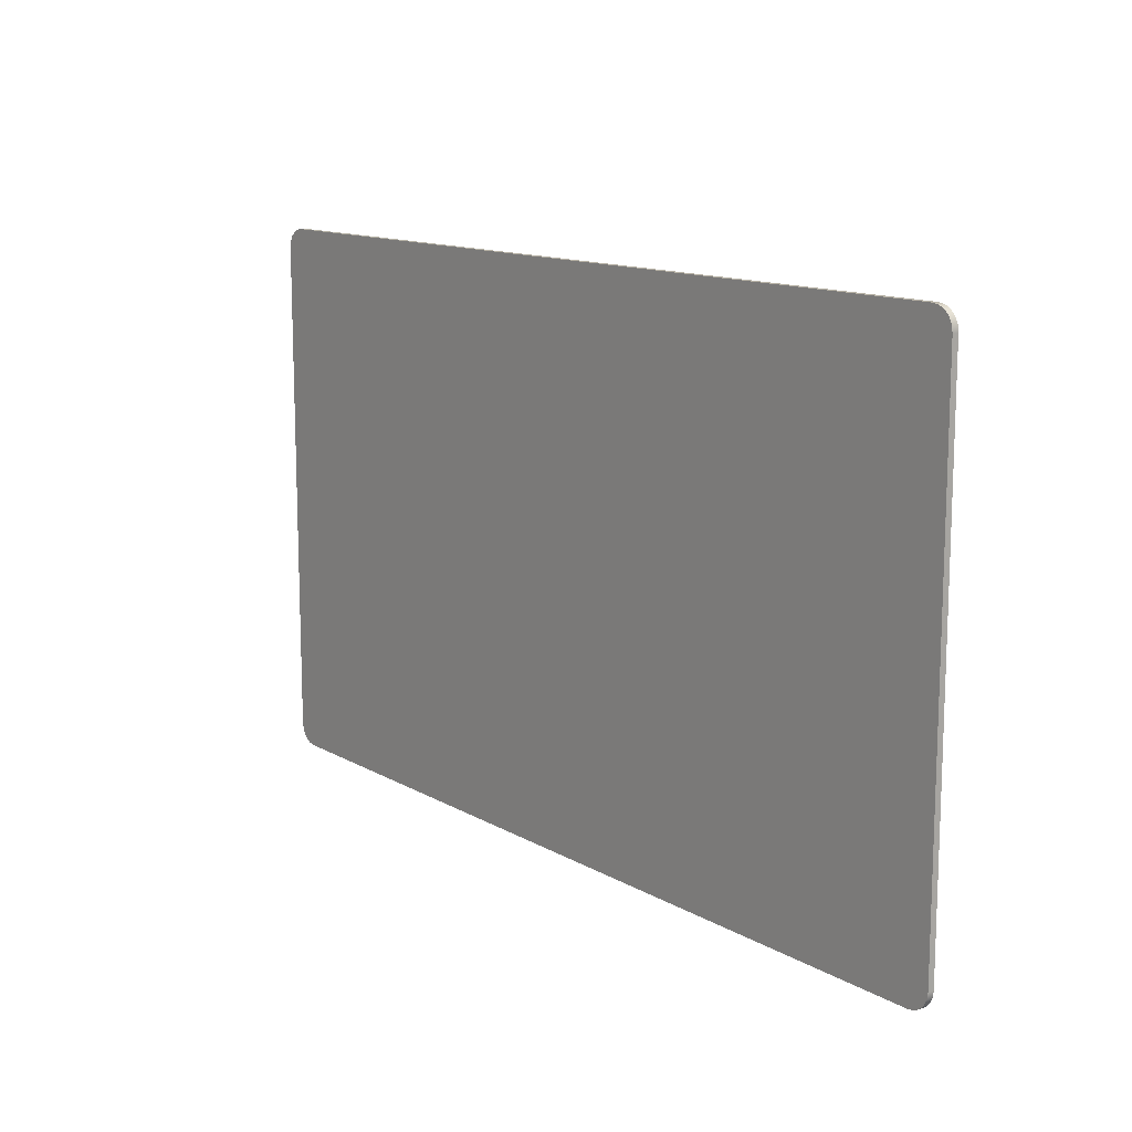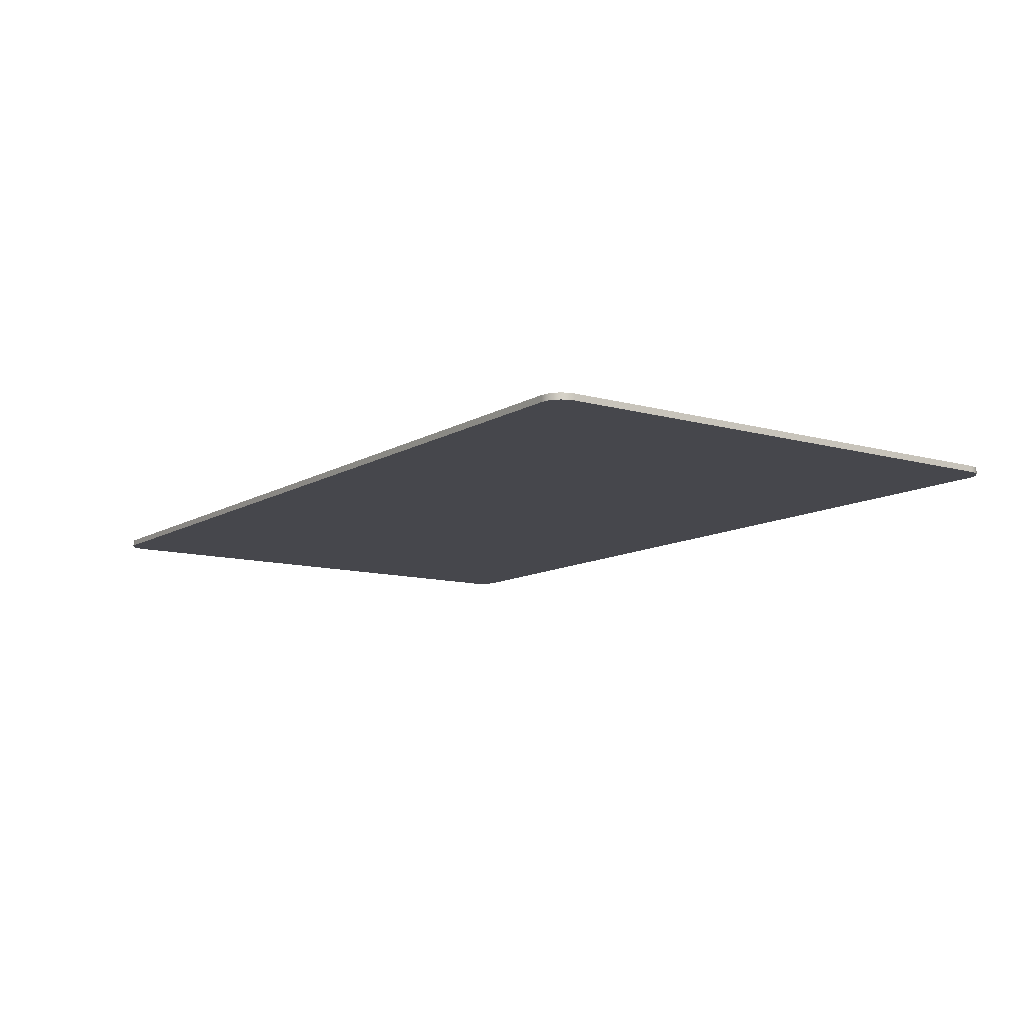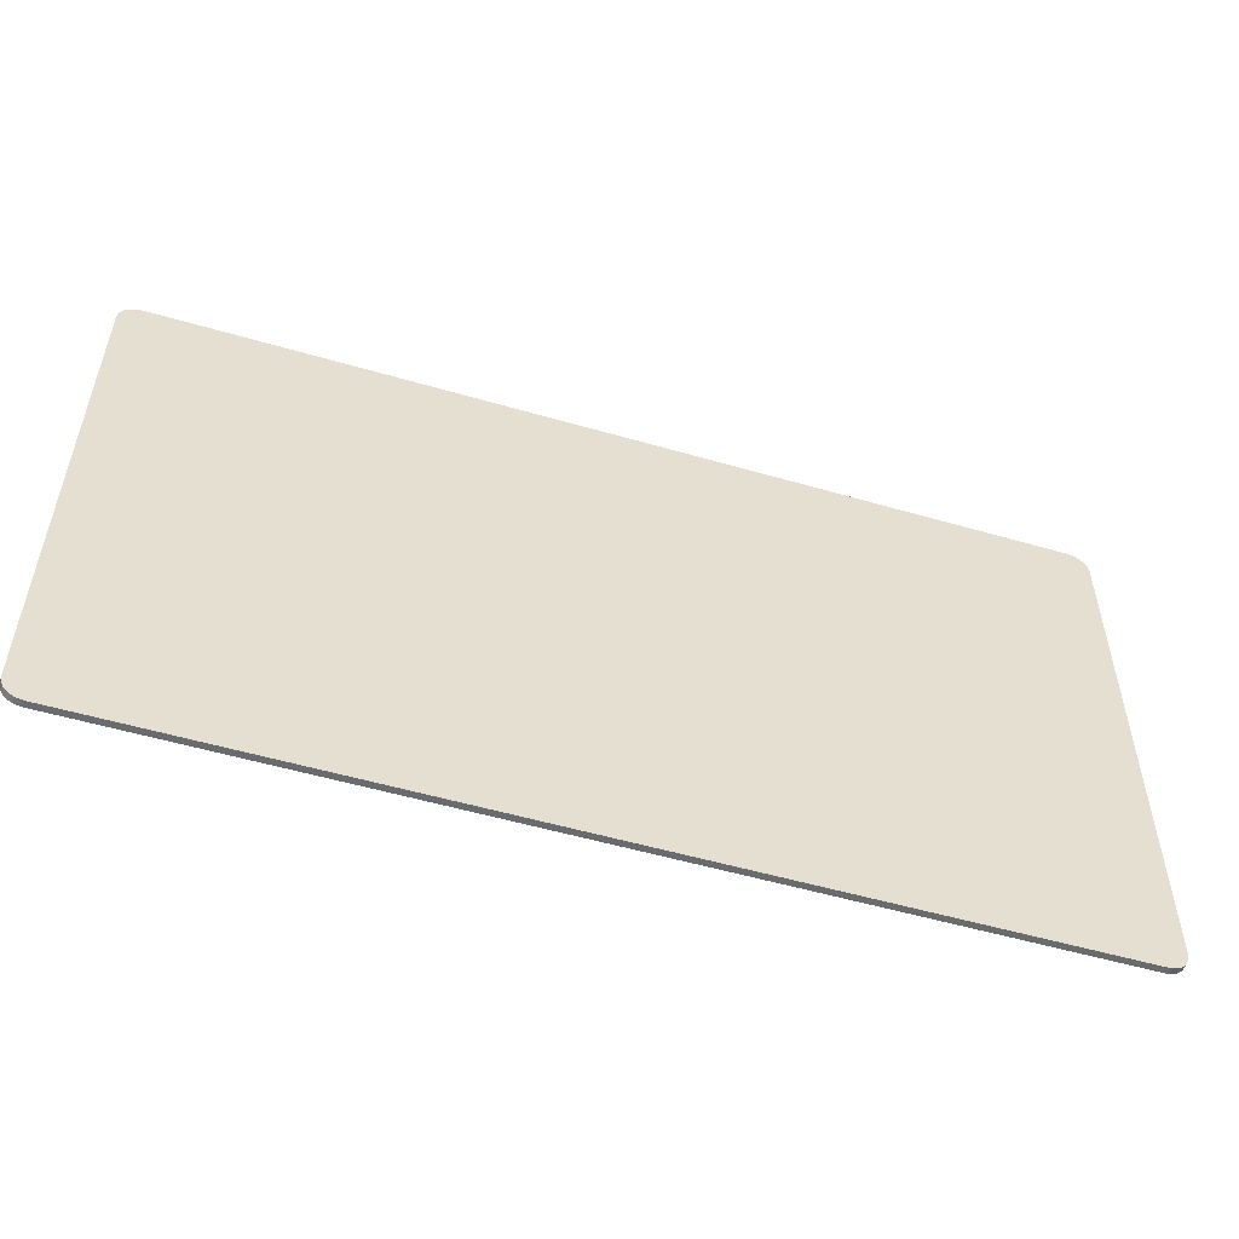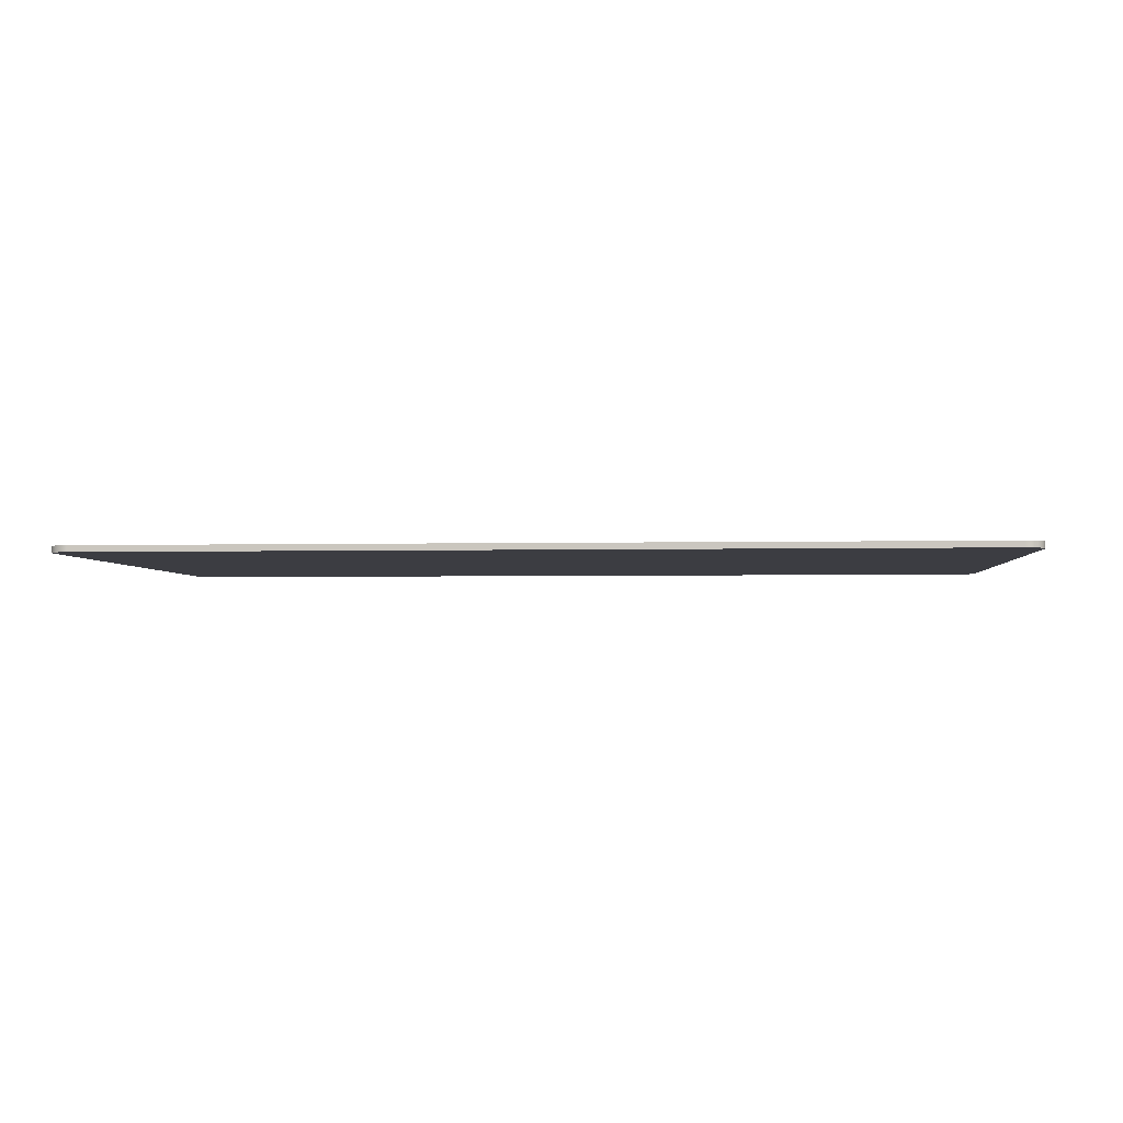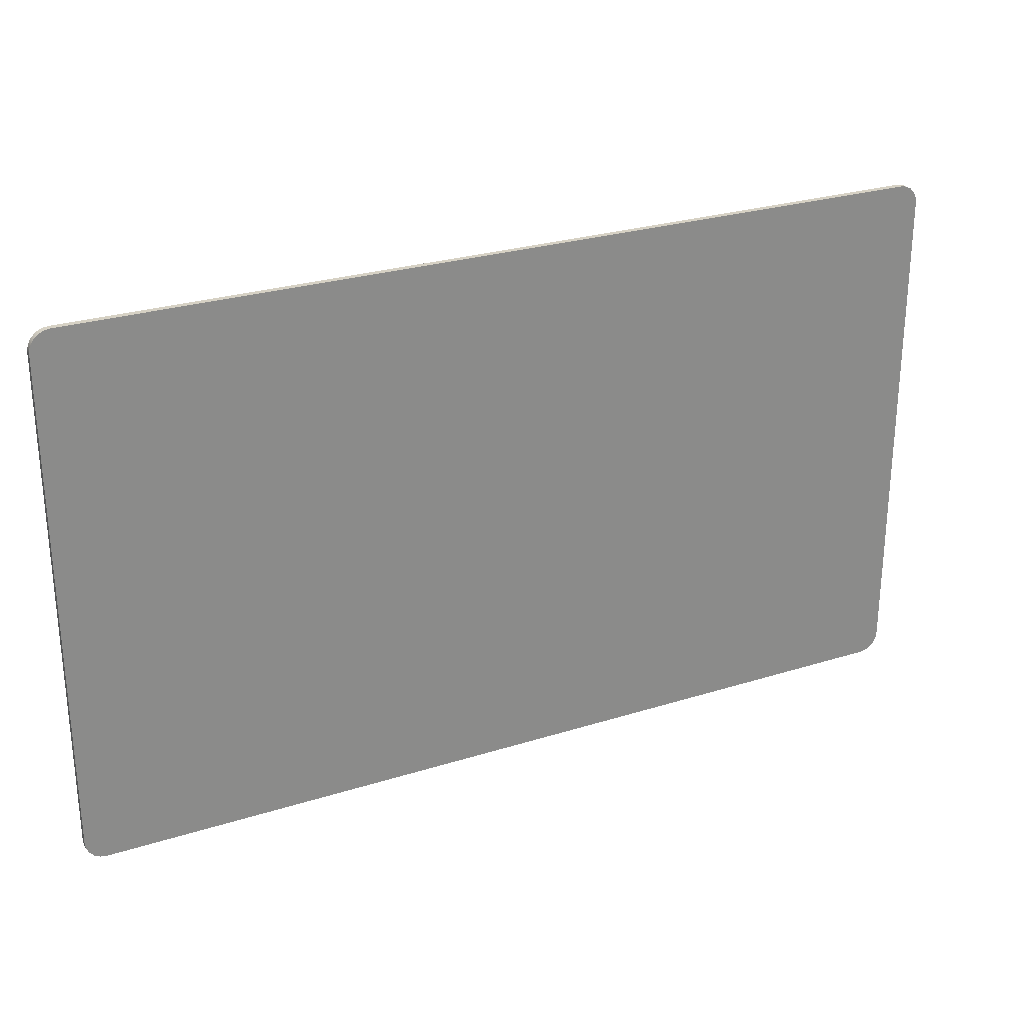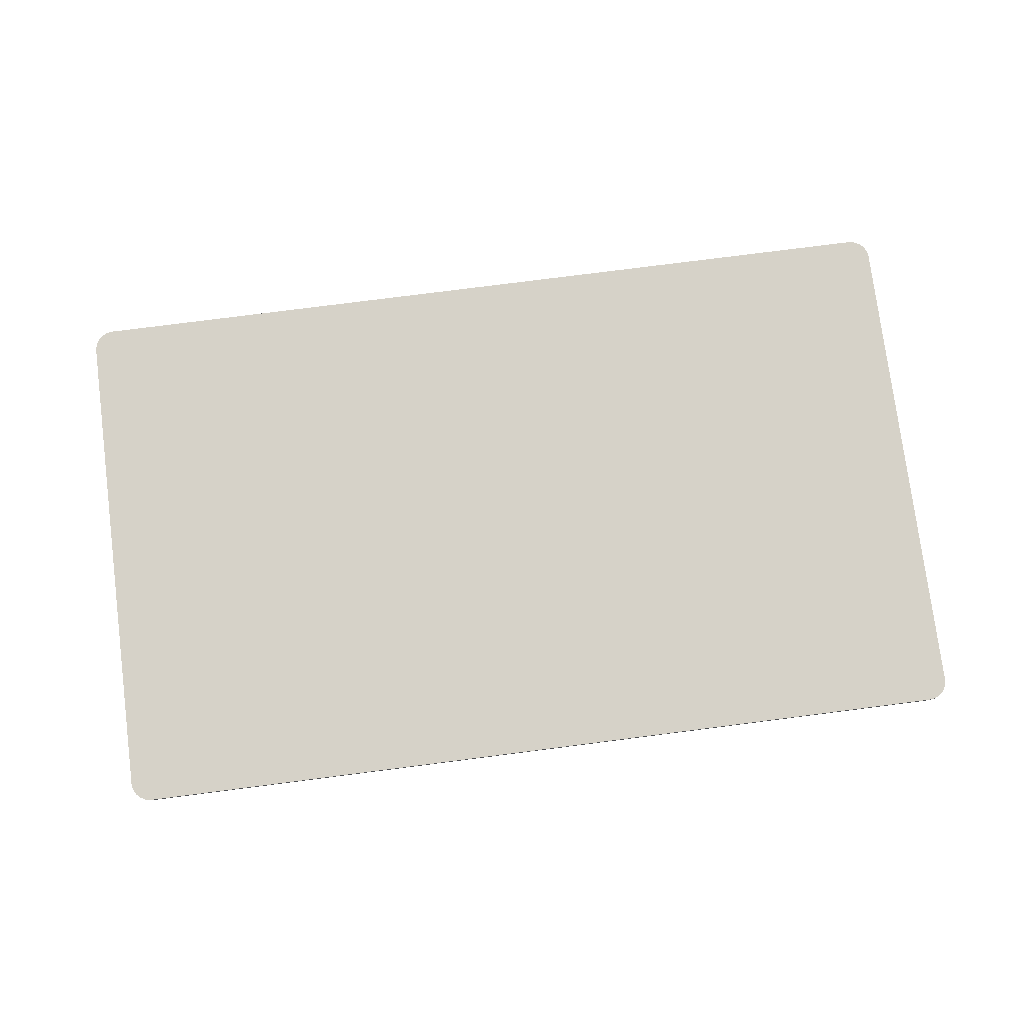
<metadata>
{"format":"obj","ext":"obj","renderer":"f3d","projection":"perspective","resolution":1024,"background":"white","views":[{"elev":12.7,"azim":-127.7,"up":"+Z"},{"elev":-11.0,"azim":-124.9,"up":"+Y"},{"elev":-53.3,"azim":162.7,"up":"+Z"},{"elev":-2.9,"azim":4.8,"up":"+Y"},{"elev":26.9,"azim":-26.1,"up":"+Z"},{"elev":77.5,"azim":172.7,"up":"+Y"}]}
</metadata>
<code>
g default
v -2.558 -0.01761 1.414
v -2.444 -0.01761 1.529
v -2.479 -0.01761 1.524
v -2.511 -0.01761 1.507
v -2.536 -0.01761 1.482
v -2.553 -0.01761 1.45
v -2.558 0.01761 1.414
v -2.553 0.01761 1.45
v -2.536 0.01761 1.482
v -2.511 0.01761 1.507
v -2.479 0.01761 1.524
v -2.444 0.01761 1.529
v 2.558 -0.01761 1.414
v 2.553 -0.01761 1.45
v 2.536 -0.01761 1.482
v 2.511 -0.01761 1.507
v 2.479 -0.01761 1.524
v 2.444 -0.01761 1.529
v 2.558 0.01761 1.414
v 2.444 0.01761 1.529
v 2.479 0.01761 1.524
v 2.511 0.01761 1.507
v 2.536 0.01761 1.482
v 2.553 0.01761 1.45
v -2.479 0.01761 -1.524
v -2.511 0.01761 -1.507
v -2.536 0.01761 -1.482
v -2.553 0.01761 -1.45
v -2.558 0.01761 -1.414
v -2.444 0.01761 -1.529
v -2.558 -0.01761 -1.414
v -2.553 -0.01761 -1.45
v -2.536 -0.01761 -1.482
v -2.511 -0.01761 -1.507
v -2.479 -0.01761 -1.524
v -2.444 -0.01761 -1.529
v 2.553 0.01761 -1.45
v 2.536 0.01761 -1.482
v 2.511 0.01761 -1.507
v 2.479 0.01761 -1.524
v 2.444 0.01761 -1.529
v 2.558 0.01761 -1.414
v 2.558 -0.01761 -1.414
v 2.444 -0.01761 -1.529
v 2.479 -0.01761 -1.524
v 2.511 -0.01761 -1.507
v 2.536 -0.01761 -1.482
v 2.553 -0.01761 -1.45
g pCube1
f 12 2 18 20
f 36 30 41 44
f 19 13 43 42
f 29 31 1 7
f 1 6 8 7
f 6 5 9 8
f 5 4 10 9
f 4 3 11 10
f 3 2 12 11
f 18 17 21 20
f 17 16 22 21
f 16 15 23 22
f 15 14 24 23
f 14 13 19 24
f 29 28 32 31
f 28 27 33 32
f 27 26 34 33
f 26 25 35 34
f 25 30 36 35
f 41 40 45 44
f 40 39 46 45
f 39 38 47 46
f 38 37 48 47
f 37 42 43 48
f 37 38 39 40 41 30 25 26 27 28 29 7 8 9 10 11 12 20 21 22 23 24 19 42
f 43 13 14 15 16 17 18 2 3 4 5 6 1 31 32 33 34 35 36 44 45 46 47 48

</code>
